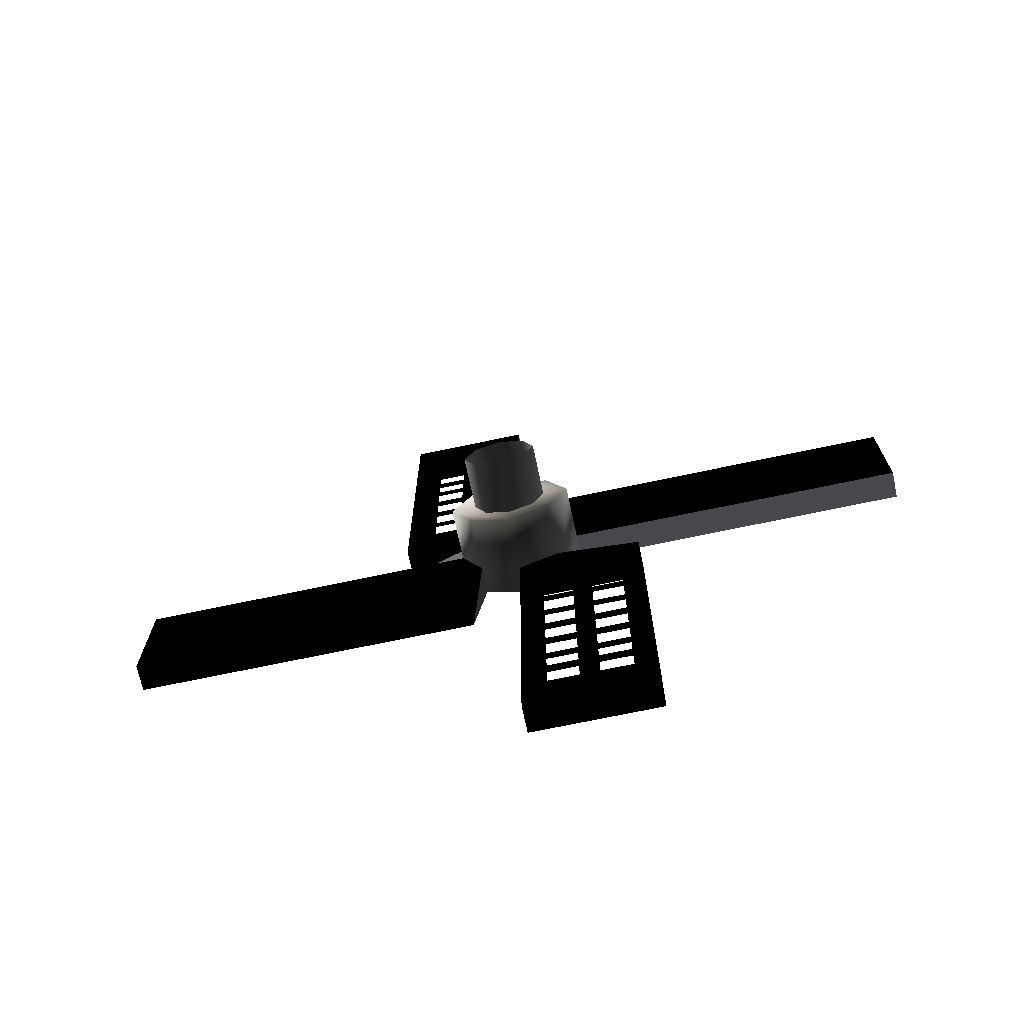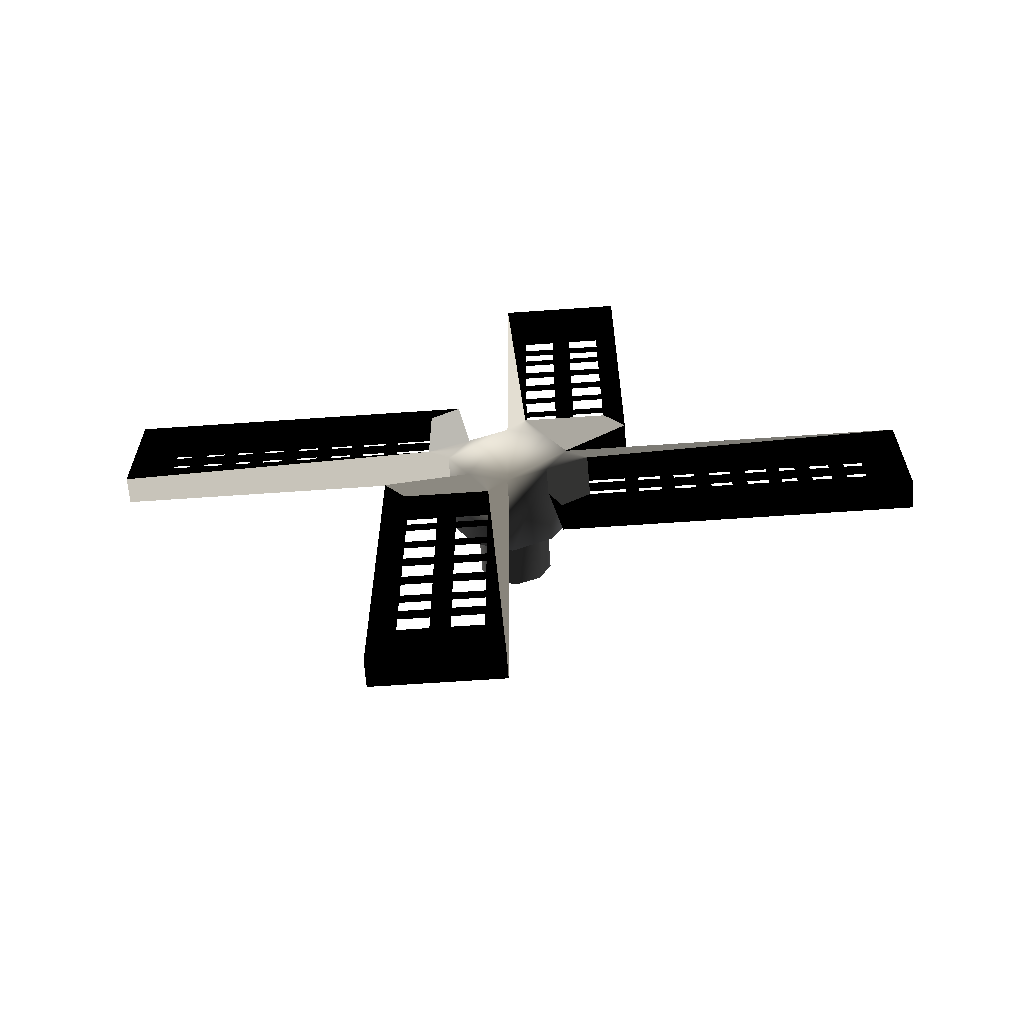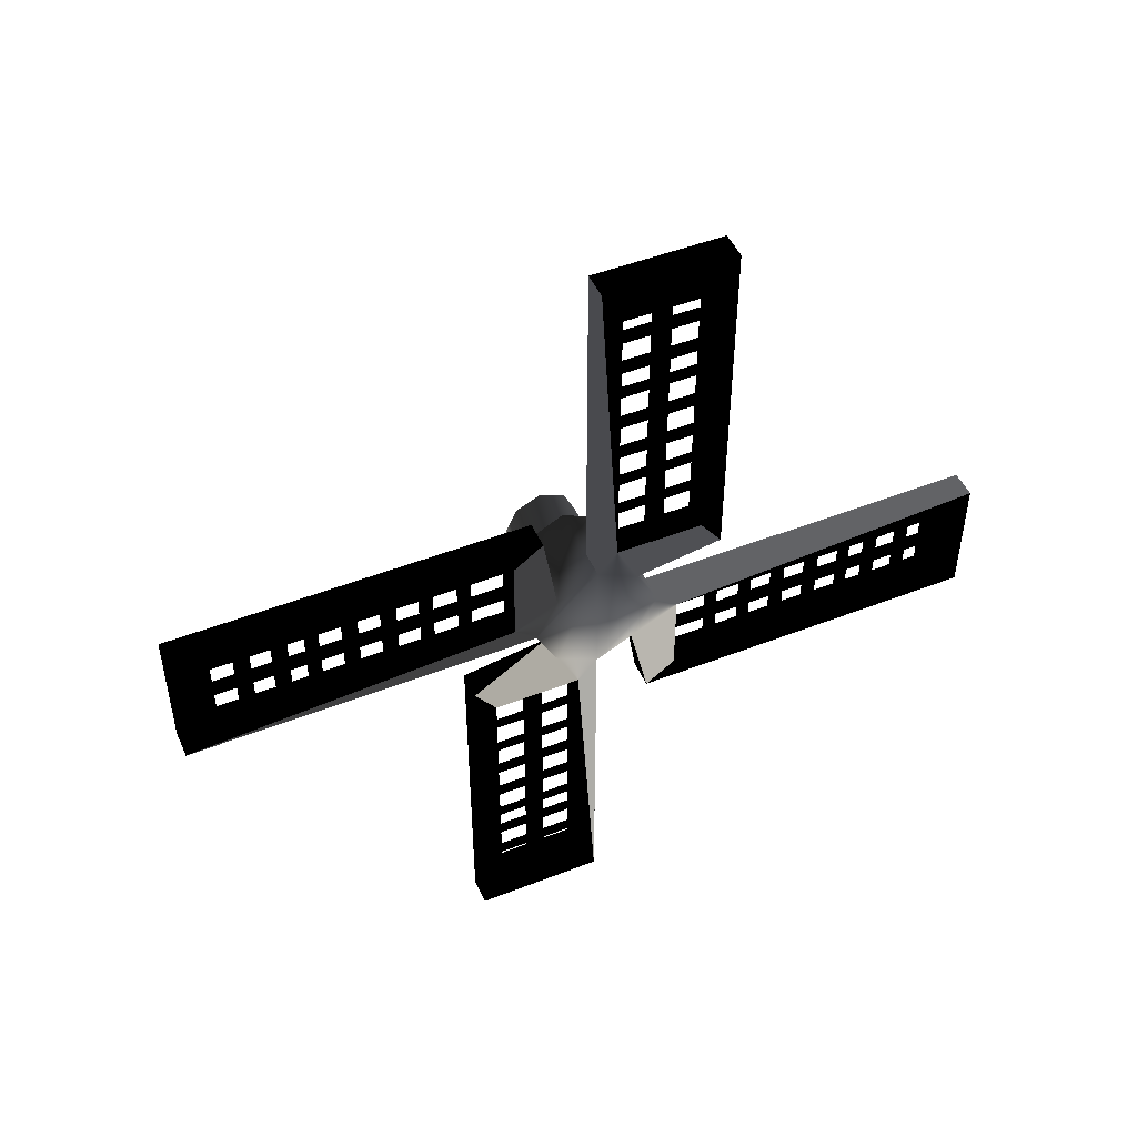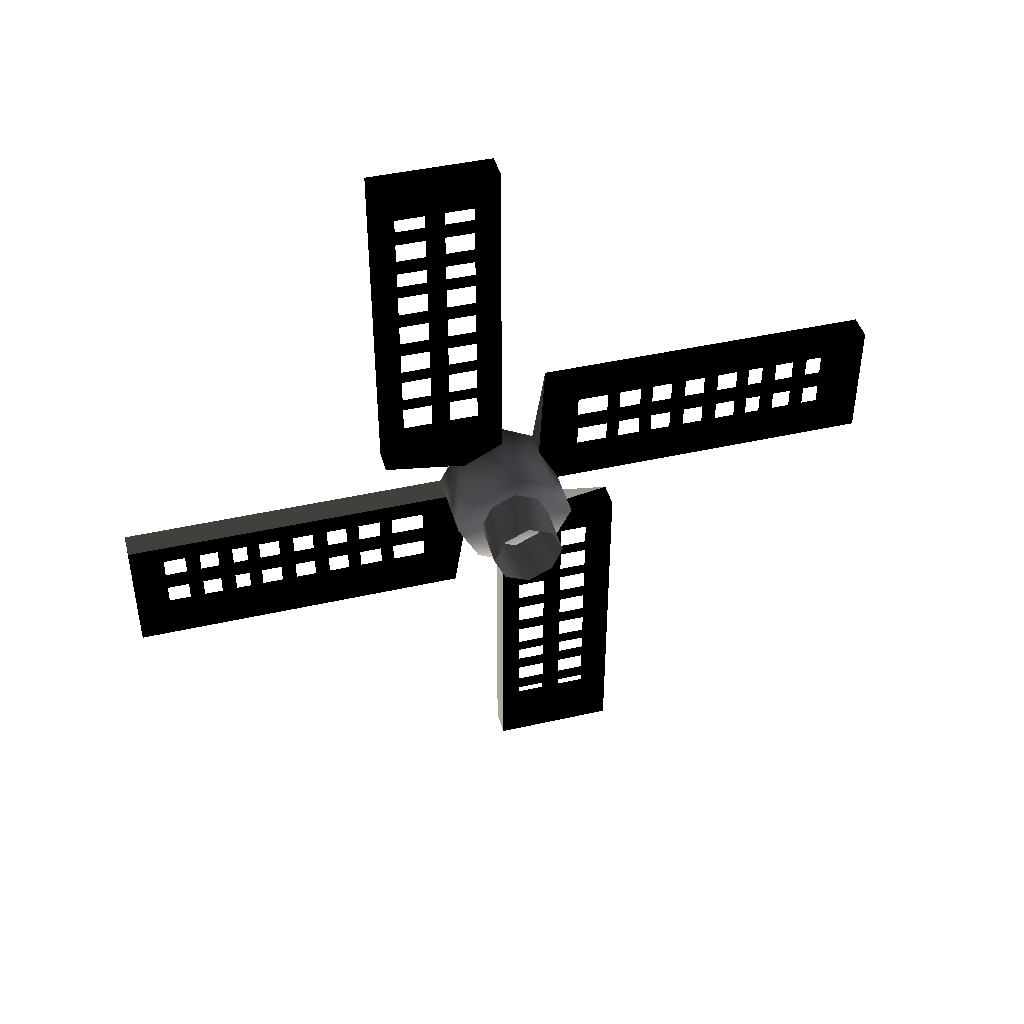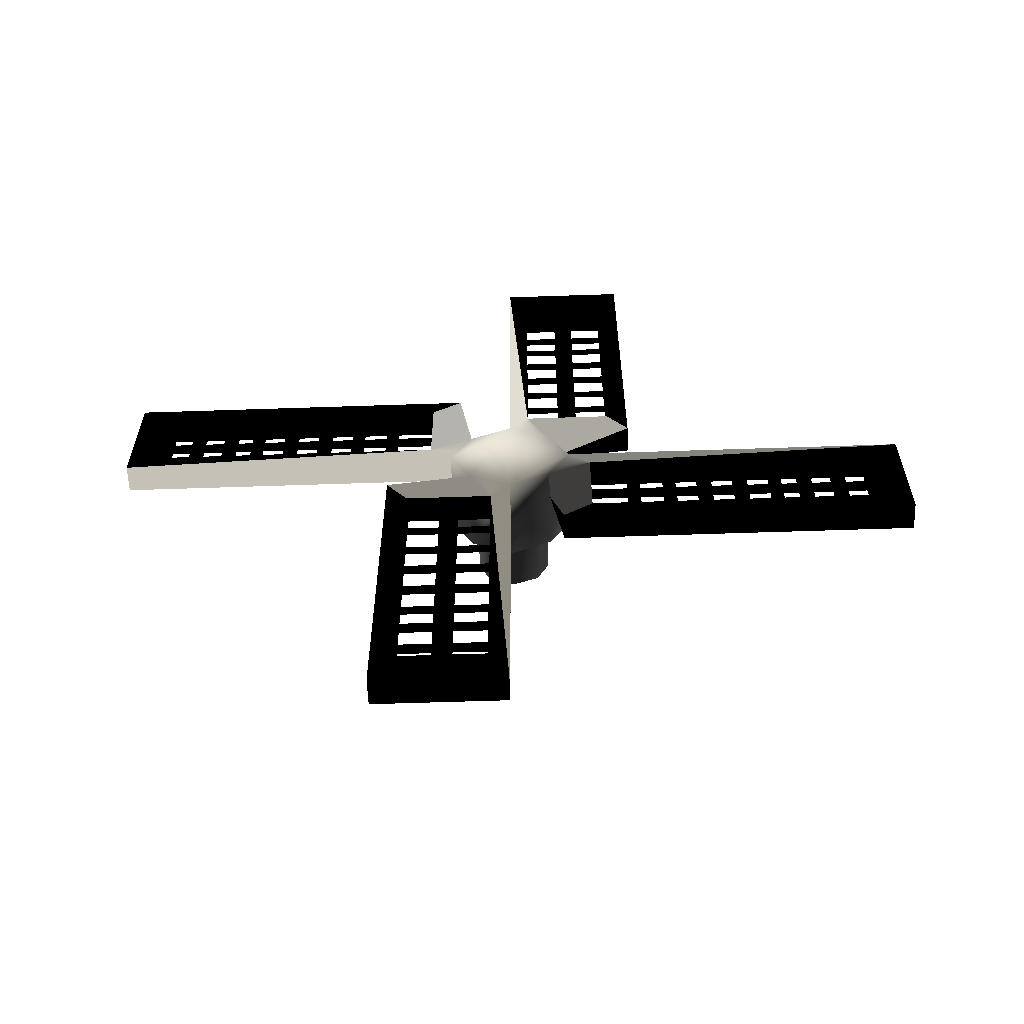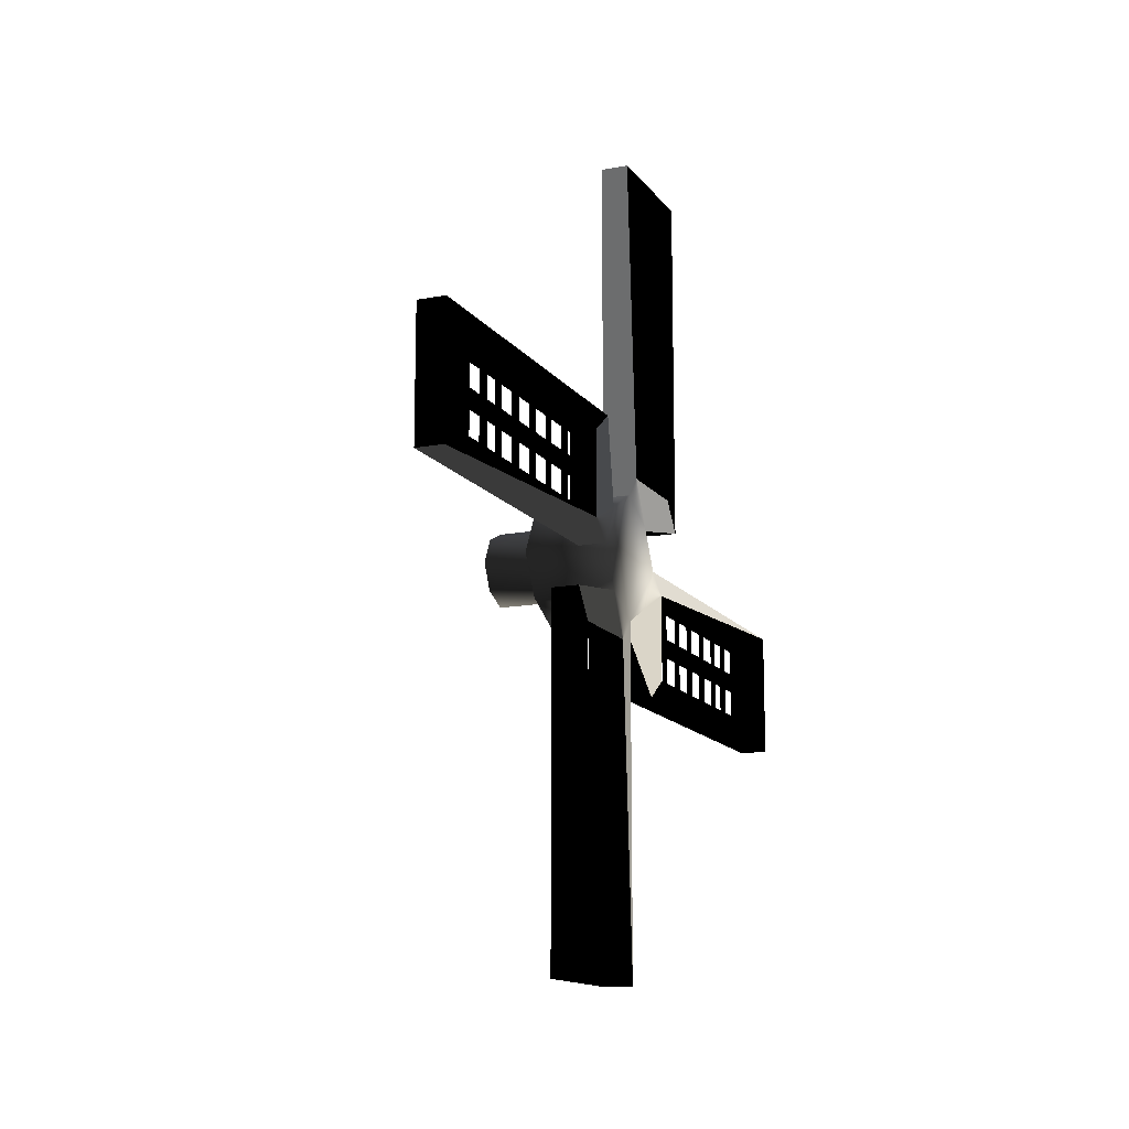
<metadata>
{"format":"obj","ext":"obj","renderer":"f3d","projection":"perspective","resolution":1024,"background":"white","views":[{"elev":-70.5,"azim":-78.0,"up":"+Z"},{"elev":-63.0,"azim":94.1,"up":"+Y"},{"elev":48.5,"azim":66.4,"up":"+Y"},{"elev":43.5,"azim":-105.0,"up":"+Z"},{"elev":-59.9,"azim":92.0,"up":"+Y"},{"elev":-14.0,"azim":23.1,"up":"+Y"}]}
</metadata>
<code>
o 2287
v -36 373 13
v -36 379 0
v -64 379 0
v -64 373 13
v -36 360 19
v -64 360 19
v -36 347 13
v -64 347 13
v -36 341 0
v -64 341 0
v -36 347 -13
v -64 347 -13
v -36 360 -19
v -64 360 -19
v -36 373 -13
v -64 373 -13
v -36 392 0
v -36 381 21
v 6 381 21
v 6 392 0
v -36 381 -21
v -36 360 -32
v -36 339 -21
v -36 328 0
v -36 360 32
v 6 360 32
v 6 339 21
v 6 328 0
v 6 381 -21
v 6 403 -10
v 6 568 0
v -8 568 0
v -8 392 0
v -8 550 -10
v -8 403 -10
v -8 381 -21
v -8 388 -65
v 6 388 -65
v 6 403 -54
v -8 403 -54
v 6 550 -10
v 6 568 -65
v -8 568 -65
v -8 550 -54
v 6 550 -54
v -36 339 21
v -1 403 -27
v -1 550 -27
v -1 550 -37
v -1 403 -37
v -1 538 -54
v -1 538 -10
v -1 530 -10
v -1 530 -54
v -1 520 -10
v -1 520 -54
v -1 512 -54
v -1 512 -10
v -1 448 -10
v -1 448 -54
v -1 441 -54
v -1 441 -10
v -1 429 -10
v -1 429 -54
v -1 422 -54
v -1 422 -10
v -1 467 -10
v -1 467 -54
v -1 459 -54
v -1 459 -10
v -1 486 -10
v -1 486 -54
v -1 478 -54
v -1 478 -10
v -1 504 -10
v -1 504 -54
v -1 497 -54
v -1 497 -10
v 6 360 -32
v 6 339 -21
v 6 152 0
v -8 152 0
v -8 328 0
v -8 170 10
v -8 317 10
v -8 339 21
v -8 332 65
v 6 332 65
v 6 317 54
v 6 317 10
v 6 170 10
v 6 152 65
v -8 152 65
v -8 170 54
v 6 170 54
v -8 317 54
v -1 317 27
v -1 170 27
v -1 170 37
v -1 317 37
v -1 182 54
v -1 182 10
v -1 190 10
v -1 190 54
v -1 200 10
v -1 200 54
v -1 208 54
v -1 208 10
v -1 272 10
v -1 272 54
v -1 279 54
v -1 279 10
v -1 291 10
v -1 291 54
v -1 298 54
v -1 298 10
v -1 253 10
v -1 253 54
v -1 261 54
v -1 261 10
v -1 234 10
v -1 234 54
v -1 242 54
v -1 242 10
v -1 216 10
v -1 216 54
v -1 223 54
v -1 223 10
v 6 360 -208
v -8 360 -208
v -8 360 -32
v -8 350 -190
v -8 350 -43
v -8 339 -21
v -8 295 -28
v 6 295 -28
v 6 306 -43
v 6 350 -43
v 6 350 -190
v 6 295 -208
v -8 295 -208
v -8 306 -190
v 6 306 -190
v -8 306 -43
v -1 333 -43
v -1 333 -190
v -1 323 -190
v -1 323 -43
v -1 306 -178
v -1 350 -178
v -1 350 -170
v -1 306 -170
v -1 350 -160
v -1 306 -160
v -1 306 -152
v -1 350 -152
v -1 350 -88
v -1 306 -88
v -1 306 -81
v -1 350 -81
v -1 350 -69
v -1 306 -69
v -1 306 -62
v -1 350 -62
v -1 350 -107
v -1 306 -107
v -1 306 -99
v -1 350 -99
v -1 350 -126
v -1 306 -126
v -1 306 -118
v -1 350 -118
v -1 350 -144
v -1 306 -144
v -1 306 -137
v -1 350 -137
v 6 360 208
v -8 360 208
v -8 360 32
v -8 370 190
v -8 370 43
v -8 381 21
v -8 425 28
v 6 425 28
v 6 414 43
v 6 370 43
v 6 370 190
v 6 425 208
v -8 425 208
v -8 414 190
v 6 414 190
v -8 414 43
v -1 387 43
v -1 387 190
v -1 397 190
v -1 397 43
v -1 414 178
v -1 370 178
v -1 370 170
v -1 414 170
v -1 370 160
v -1 414 160
v -1 414 152
v -1 370 152
v -1 370 88
v -1 414 88
v -1 414 81
v -1 370 81
v -1 370 69
v -1 414 69
v -1 414 62
v -1 370 62
v -1 370 107
v -1 414 107
v -1 414 99
v -1 370 99
v -1 370 126
v -1 414 126
v -1 414 118
v -1 370 118
v -1 370 144
v -1 414 144
v -1 414 137
v -1 370 137
f 1 2 3
f 1 3 4
f 1 4 5
f 5 4 6
f 5 6 7
f 7 6 8
f 7 8 9
f 9 8 10
f 9 10 11
f 11 10 12
f 11 12 13
f 13 12 14
f 13 14 15
f 15 14 16
f 15 16 2
f 2 16 3
f 17 18 19
f 17 19 20
f 17 20 21
f 17 21 22
f 17 22 23
f 17 23 24
f 17 24 18
f 18 24 25
f 18 25 26
f 18 26 19
f 19 26 20
f 20 26 27
f 20 27 28
f 20 28 29
f 20 29 30
f 20 30 31
f 20 31 32
f 20 32 33
f 33 32 34
f 33 34 35
f 33 35 36
f 36 35 37
f 36 37 38
f 36 38 29
f 29 38 39
f 29 39 30
f 30 39 40
f 30 40 35
f 30 35 41
f 30 41 31
f 31 41 42
f 31 42 43
f 31 43 32
f 32 43 44
f 32 44 34
f 34 44 45
f 34 45 41
f 34 41 35
f 25 46 27
f 25 27 26
f 46 24 28
f 46 28 27
f 24 46 25
f 42 38 37
f 42 37 43
f 43 37 40
f 43 40 44
f 44 40 39
f 44 39 45
f 45 39 38
f 45 38 42
f 45 42 41
f 35 40 37
f 47 48 49
f 47 49 50
f 47 50 48
f 48 50 49
f 51 52 53
f 51 53 54
f 51 54 52
f 52 54 53
f 55 56 57
f 55 57 58
f 55 58 56
f 56 58 57
f 59 60 61
f 59 61 62
f 59 62 60
f 59 60 61
f 59 61 62
f 59 62 60
f 60 62 61
f 63 64 65
f 63 65 66
f 63 66 64
f 64 66 65
f 67 68 69
f 67 69 70
f 67 70 68
f 68 70 69
f 71 72 73
f 71 73 74
f 71 74 72
f 72 74 73
f 75 76 77
f 75 77 78
f 75 78 76
f 76 78 77
f 60 62 61
f 20 29 21
f 21 29 22
f 22 29 79
f 22 79 23
f 23 79 80
f 23 80 24
f 24 80 28
f 28 80 79
f 28 79 29
f 28 81 82
f 28 82 83
f 83 82 84
f 83 84 85
f 83 85 86
f 86 85 87
f 86 87 88
f 86 88 27
f 27 88 89
f 27 89 90
f 27 90 28
f 28 90 81
f 81 90 91
f 81 91 92
f 81 92 93
f 81 93 82
f 82 93 94
f 82 94 84
f 84 94 95
f 84 95 91
f 84 91 85
f 85 91 90
f 85 90 96
f 85 96 87
f 87 96 93
f 87 93 92
f 87 92 88
f 88 92 95
f 88 95 89
f 89 95 94
f 89 94 96
f 89 96 90
f 91 95 92
f 96 94 93
f 97 98 99
f 97 99 100
f 97 100 98
f 98 100 99
f 101 102 103
f 101 103 104
f 101 104 102
f 102 104 103
f 105 106 107
f 105 107 108
f 105 108 106
f 106 108 107
f 109 110 111
f 109 111 112
f 109 112 110
f 109 110 111
f 109 111 112
f 109 112 110
f 110 112 111
f 113 114 115
f 113 115 116
f 113 116 114
f 114 116 115
f 117 118 119
f 117 119 120
f 117 120 118
f 118 120 119
f 121 122 123
f 121 123 124
f 121 124 122
f 122 124 123
f 125 126 127
f 125 127 128
f 125 128 126
f 126 128 127
f 110 112 111
f 79 129 130
f 79 130 131
f 131 130 132
f 131 132 133
f 131 133 134
f 134 133 135
f 134 135 136
f 134 136 80
f 80 136 137
f 80 137 138
f 80 138 79
f 79 138 129
f 129 138 139
f 129 139 140
f 129 140 141
f 129 141 130
f 130 141 142
f 130 142 132
f 132 142 143
f 132 143 139
f 132 139 133
f 133 139 138
f 133 138 144
f 133 144 135
f 135 144 141
f 135 141 140
f 135 140 136
f 136 140 143
f 136 143 137
f 137 143 142
f 137 142 144
f 137 144 138
f 139 143 140
f 144 142 141
f 145 146 147
f 145 147 148
f 145 148 146
f 146 148 147
f 149 150 151
f 149 151 152
f 149 152 150
f 150 152 151
f 153 154 155
f 153 155 156
f 153 156 154
f 154 156 155
f 157 158 159
f 157 159 160
f 157 160 158
f 157 158 159
f 157 159 160
f 157 160 158
f 158 160 159
f 161 162 163
f 161 163 164
f 161 164 162
f 162 164 163
f 165 166 167
f 165 167 168
f 165 168 166
f 166 168 167
f 169 170 171
f 169 171 172
f 169 172 170
f 170 172 171
f 173 174 175
f 173 175 176
f 173 176 174
f 174 176 175
f 158 160 159
f 26 177 178
f 26 178 179
f 179 178 180
f 179 180 181
f 179 181 182
f 182 181 183
f 182 183 184
f 182 184 19
f 19 184 185
f 19 185 186
f 19 186 26
f 26 186 177
f 177 186 187
f 177 187 188
f 177 188 189
f 177 189 178
f 178 189 190
f 178 190 180
f 180 190 191
f 180 191 187
f 180 187 181
f 181 187 186
f 181 186 192
f 181 192 183
f 183 192 189
f 183 189 188
f 183 188 184
f 184 188 191
f 184 191 185
f 185 191 190
f 185 190 192
f 185 192 186
f 187 191 188
f 192 190 189
f 193 194 195
f 193 195 196
f 193 196 194
f 194 196 195
f 197 198 199
f 197 199 200
f 197 200 198
f 198 200 199
f 201 202 203
f 201 203 204
f 201 204 202
f 202 204 203
f 205 206 207
f 205 207 208
f 205 208 206
f 205 206 207
f 205 207 208
f 205 208 206
f 206 208 207
f 209 210 211
f 209 211 212
f 209 212 210
f 210 212 211
f 213 214 215
f 213 215 216
f 213 216 214
f 214 216 215
f 217 218 219
f 217 219 220
f 217 220 218
f 218 220 219
f 221 222 223
f 221 223 224
f 221 224 222
f 222 224 223
f 206 208 207

</code>
